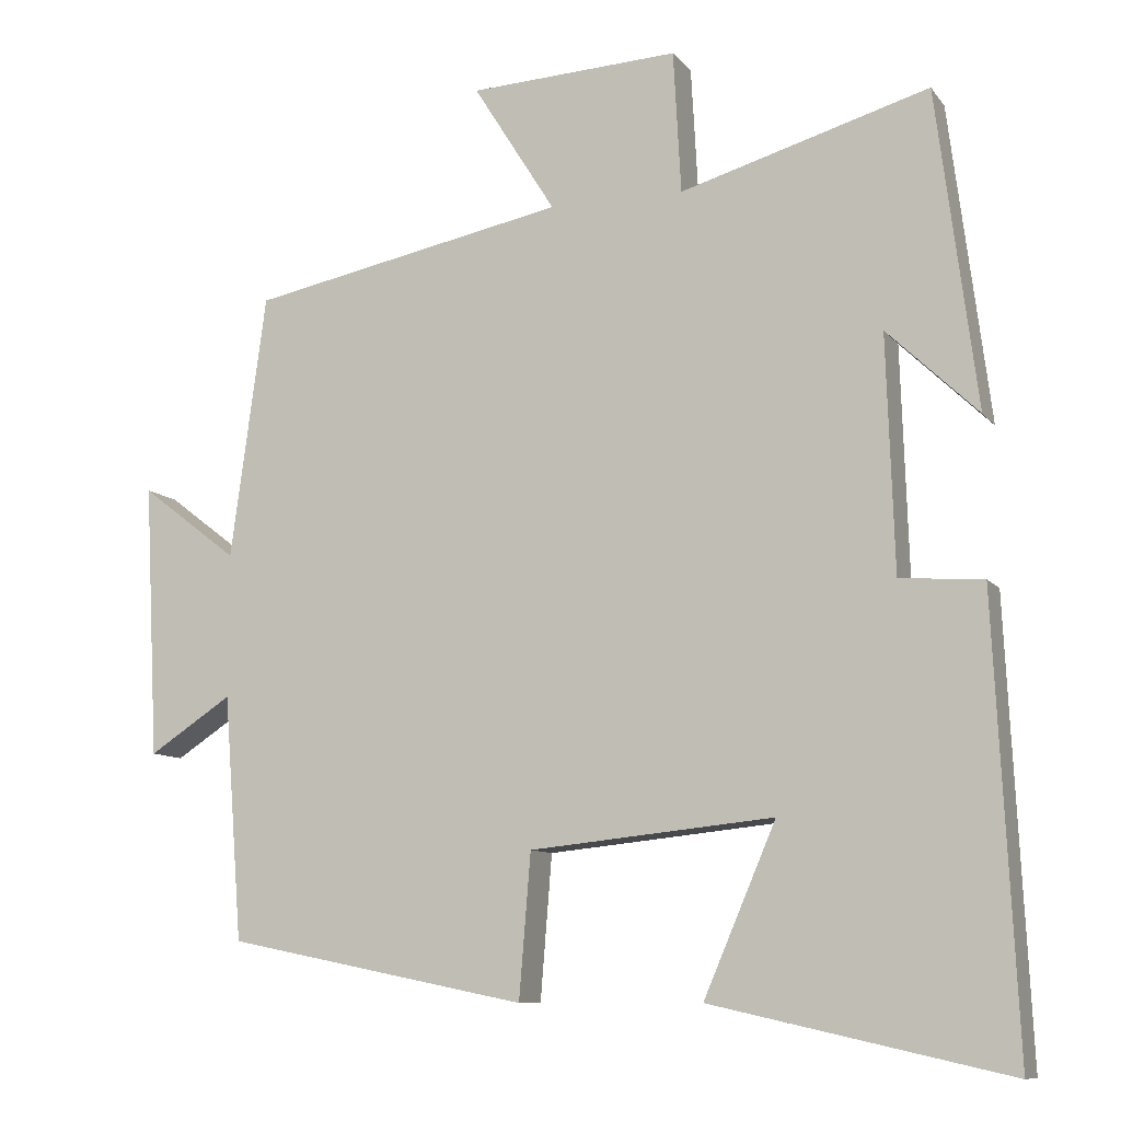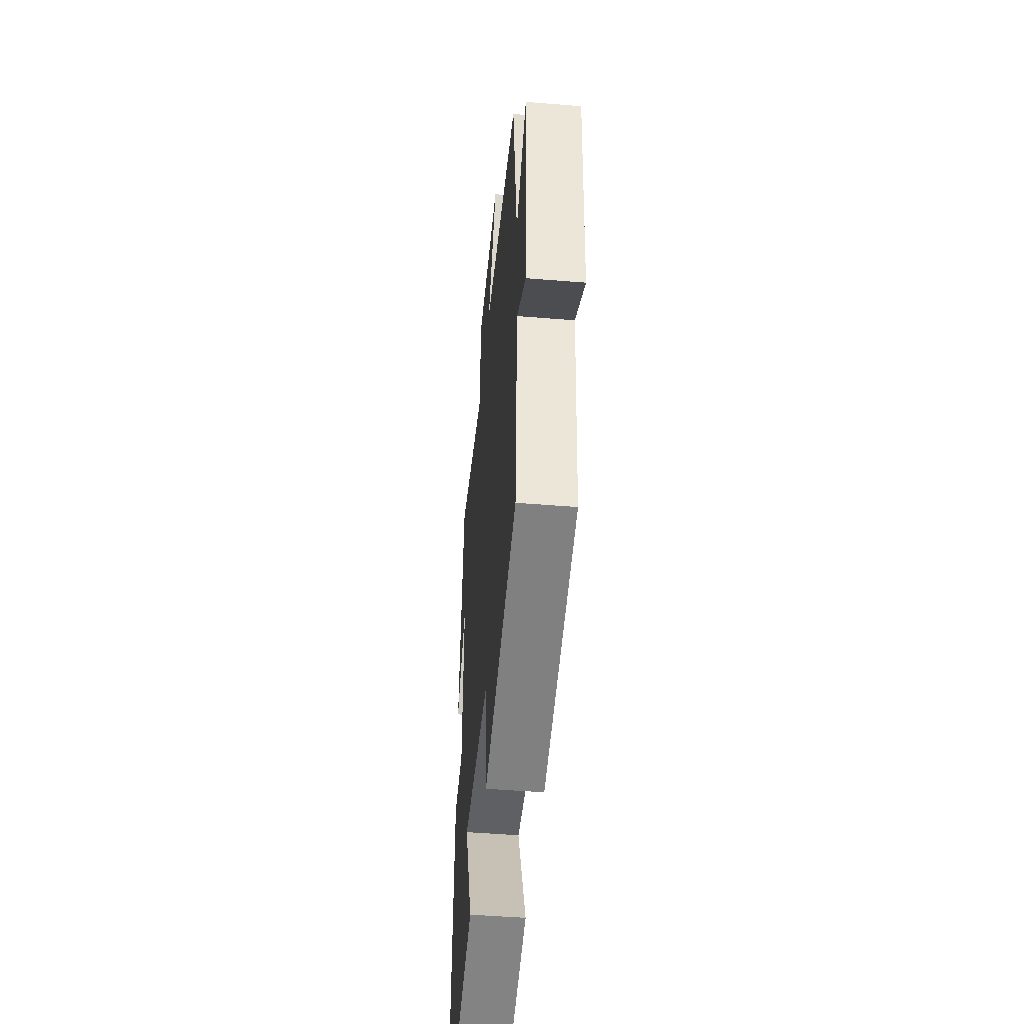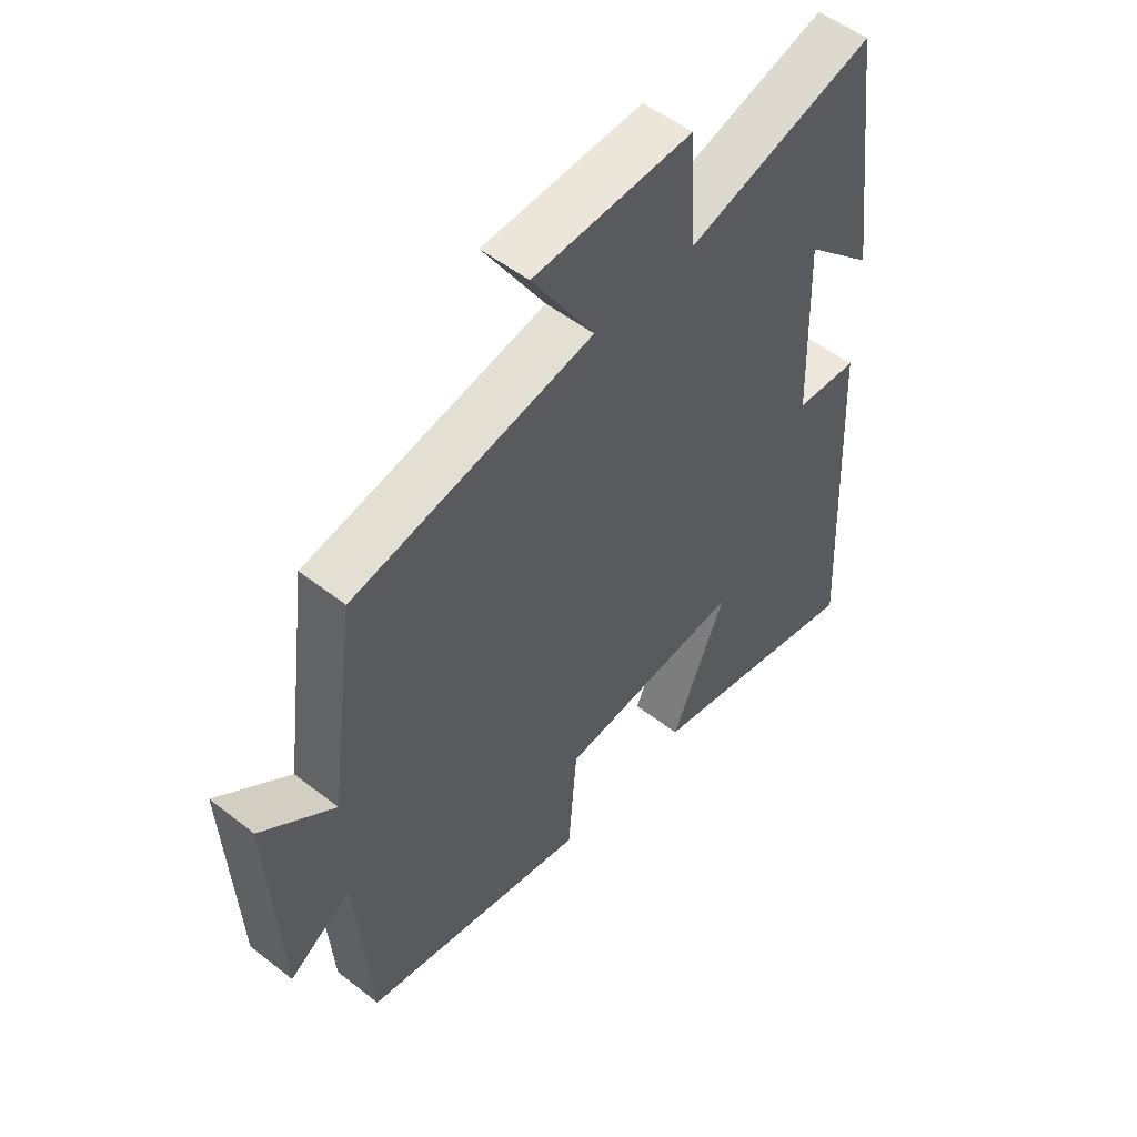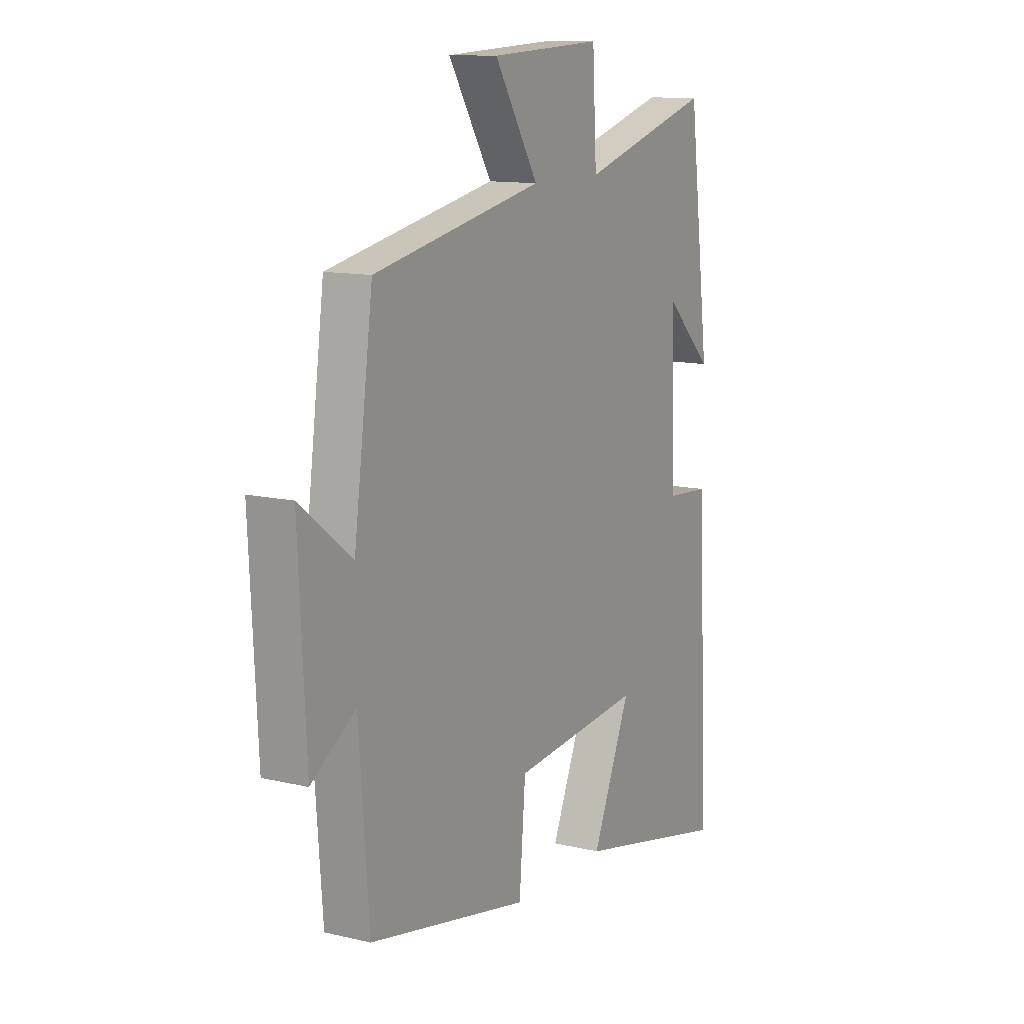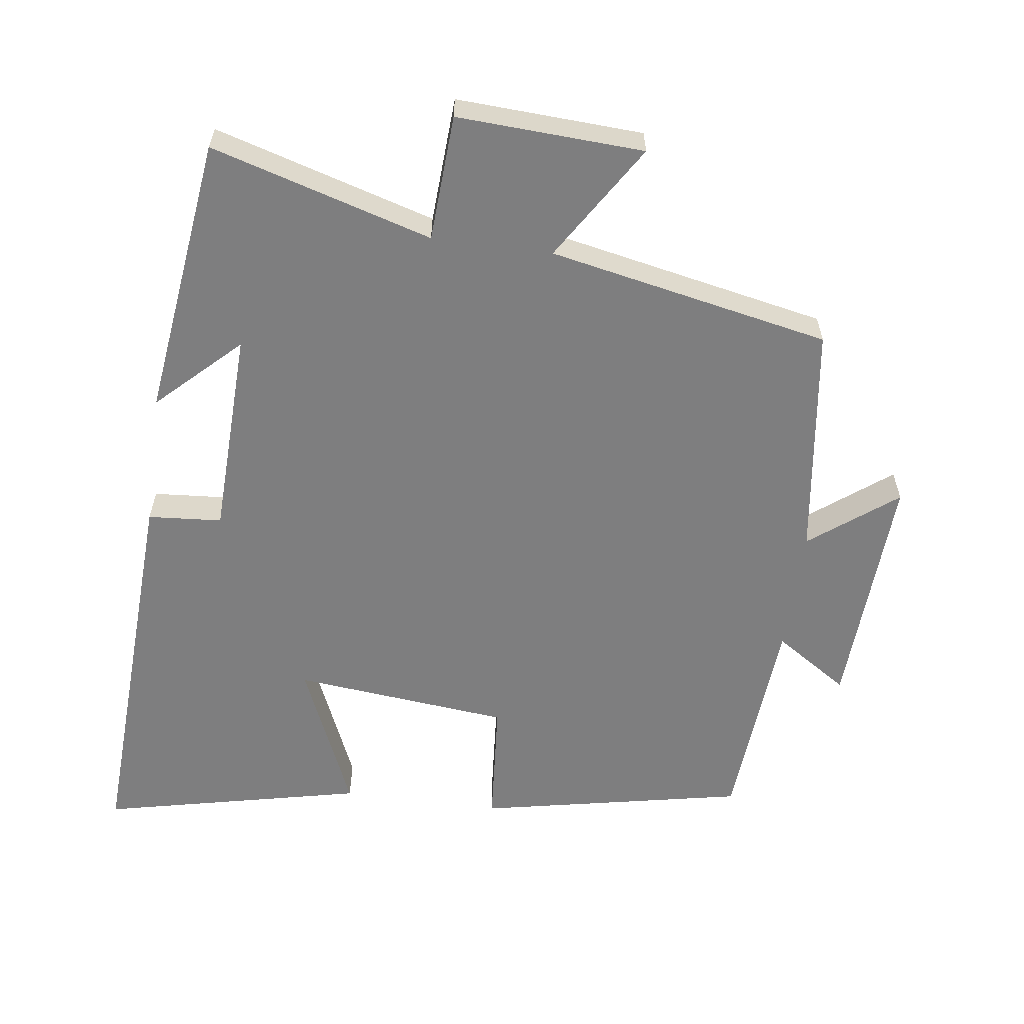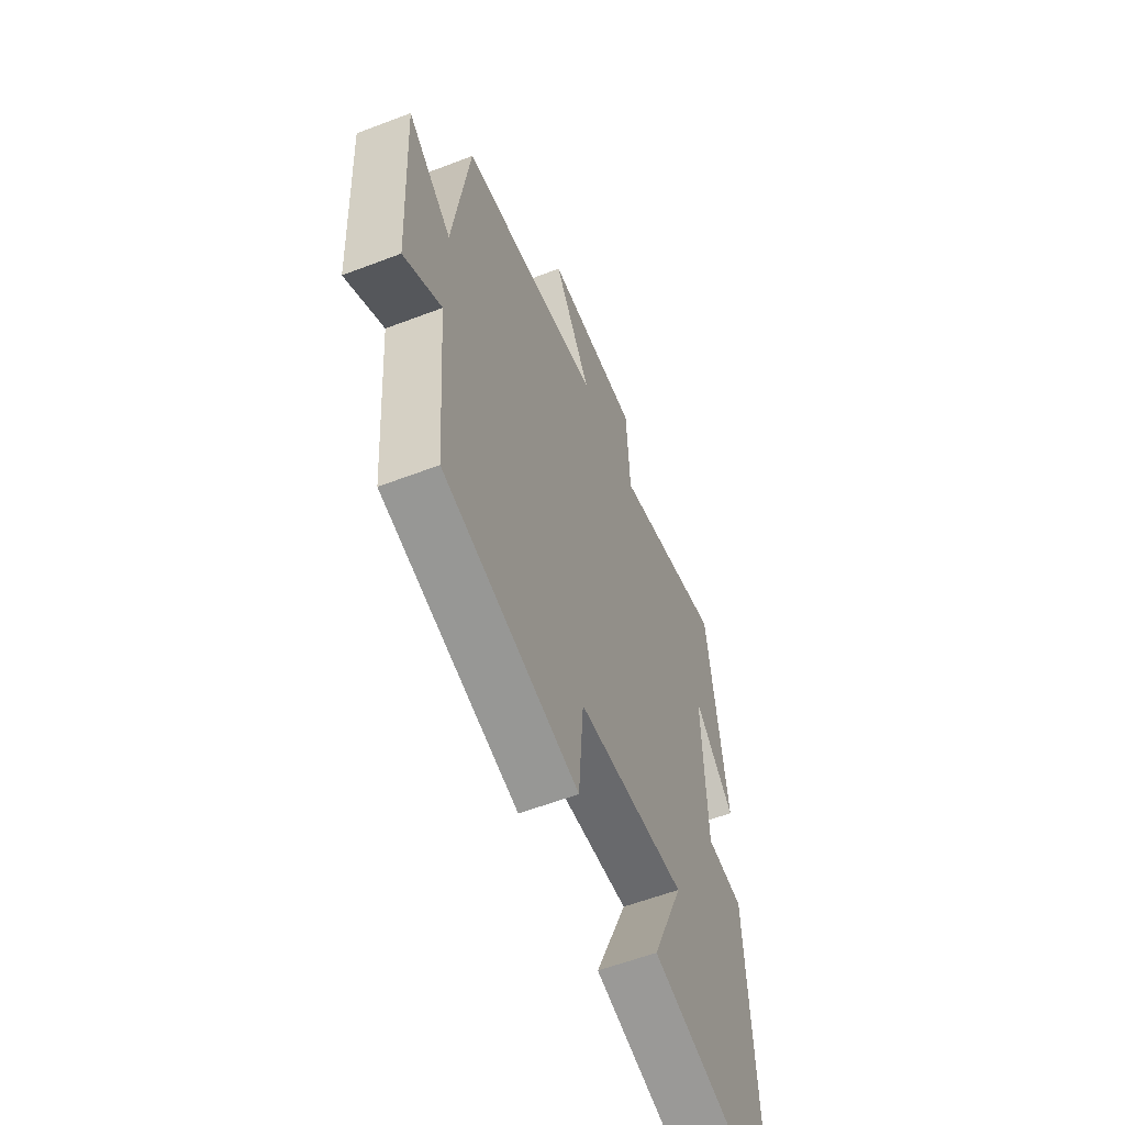
<metadata>
{"format":"obj","ext":"obj","renderer":"f3d","projection":"perspective","resolution":1024,"background":"white","views":[{"elev":-9.6,"azim":-158.4,"up":"+Z"},{"elev":-48.6,"azim":84.8,"up":"+Z"},{"elev":52.4,"azim":130.1,"up":"+Z"},{"elev":12.1,"azim":119.2,"up":"+Z"},{"elev":-59.4,"azim":-7.7,"up":"+Y"},{"elev":-58.1,"azim":111.6,"up":"+Z"}]}
</metadata>
<code>
v -0.528 0.07 -0.585
v -0.5 0.07 -0.013
v -0.393 0.07 -0.005
v -0.383 0.07 0.297
v -0.5 0.07 0.185
v -0.448 0.07 0.594
v -0.128 0.07 0.5
v -0.118 0.07 0.683
v 0.152 0.07 0.669
v 0.046 0.07 0.5
v 0.454 0.07 0.418
v 0.5 0.07 0.078
v 0.625 0.07 0.174
v 0.607 0.07 -0.178
v 0.5 0.07 -0.108
v 0.476 0.07 -0.422
v 0.089 0.07 -0.5
v 0.074 0.07 -0.315
v -0.24 0.07 -0.283
v -0.147 0.07 -0.5
v -0.528 0 -0.585
v -0.5 0 -0.013
v -0.393 0 -0.005
v -0.383 0 0.297
v -0.5 0 0.185
v -0.448 0 0.594
v -0.128 0 0.5
v -0.118 0 0.683
v 0.152 0 0.669
v 0.046 0 0.5
v 0.454 0 0.418
v 0.5 0 0.078
v 0.625 0 0.174
v 0.607 0 -0.178
v 0.5 0 -0.108
v 0.476 0 -0.422
v 0.089 0 -0.5
v 0.074 0 -0.315
v -0.24 0 -0.283
v -0.147 0 -0.5
f 19 20 1 2
f 18 19 2 3
f 15 16 17 18
f 15 18 3 4
f 12 13 14 15
f 10 11 12 15
f 10 15 4
f 7 8 9 10
f 7 10 4
f 6 7 4
f 4 5 6
f 22 21 40 39
f 23 22 39 38
f 38 37 36 35
f 24 23 38 35
f 35 34 33 32
f 35 32 31 30
f 24 35 30
f 30 29 28 27
f 24 30 27
f 24 27 26
f 26 25 24
f 1 21 22 2
f 2 22 23 3
f 3 23 24 4
f 4 24 25 5
f 5 25 26 6
f 6 26 27 7
f 7 27 28 8
f 8 28 29 9
f 9 29 30 10
f 10 30 31 11
f 11 31 32 12
f 12 32 33 13
f 13 33 34 14
f 14 34 35 15
f 15 35 36 16
f 16 36 37 17
f 17 37 38 18
f 18 38 39 19
f 19 39 40 20
f 20 40 21 1

</code>
